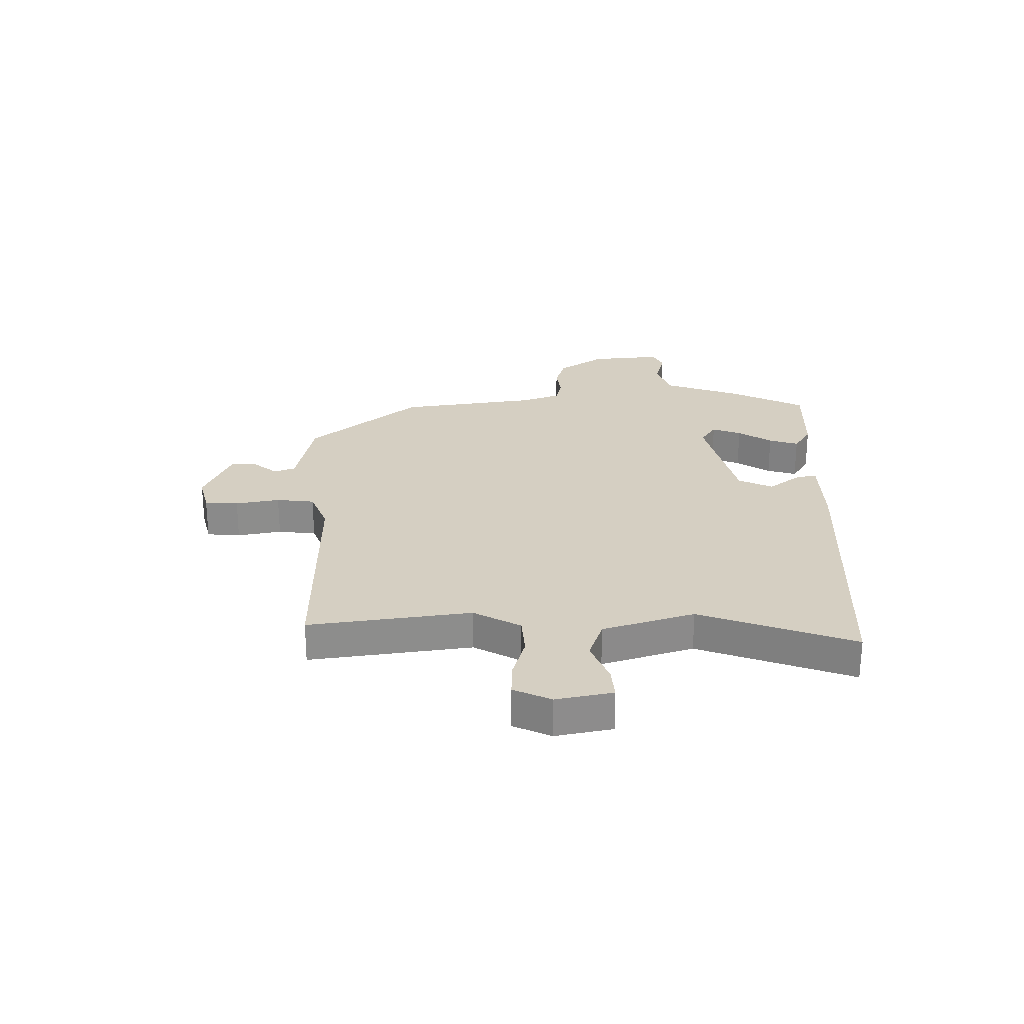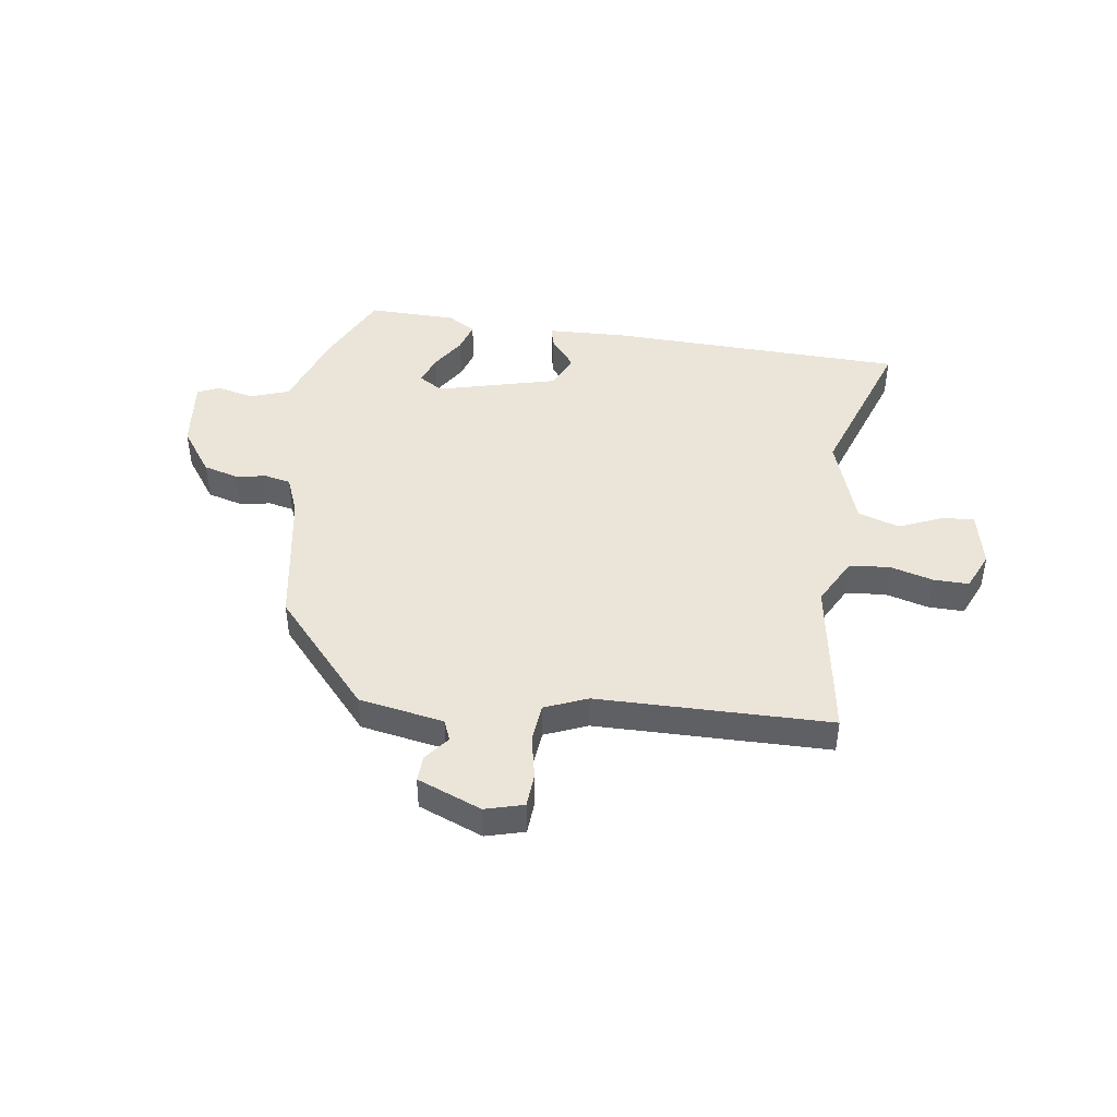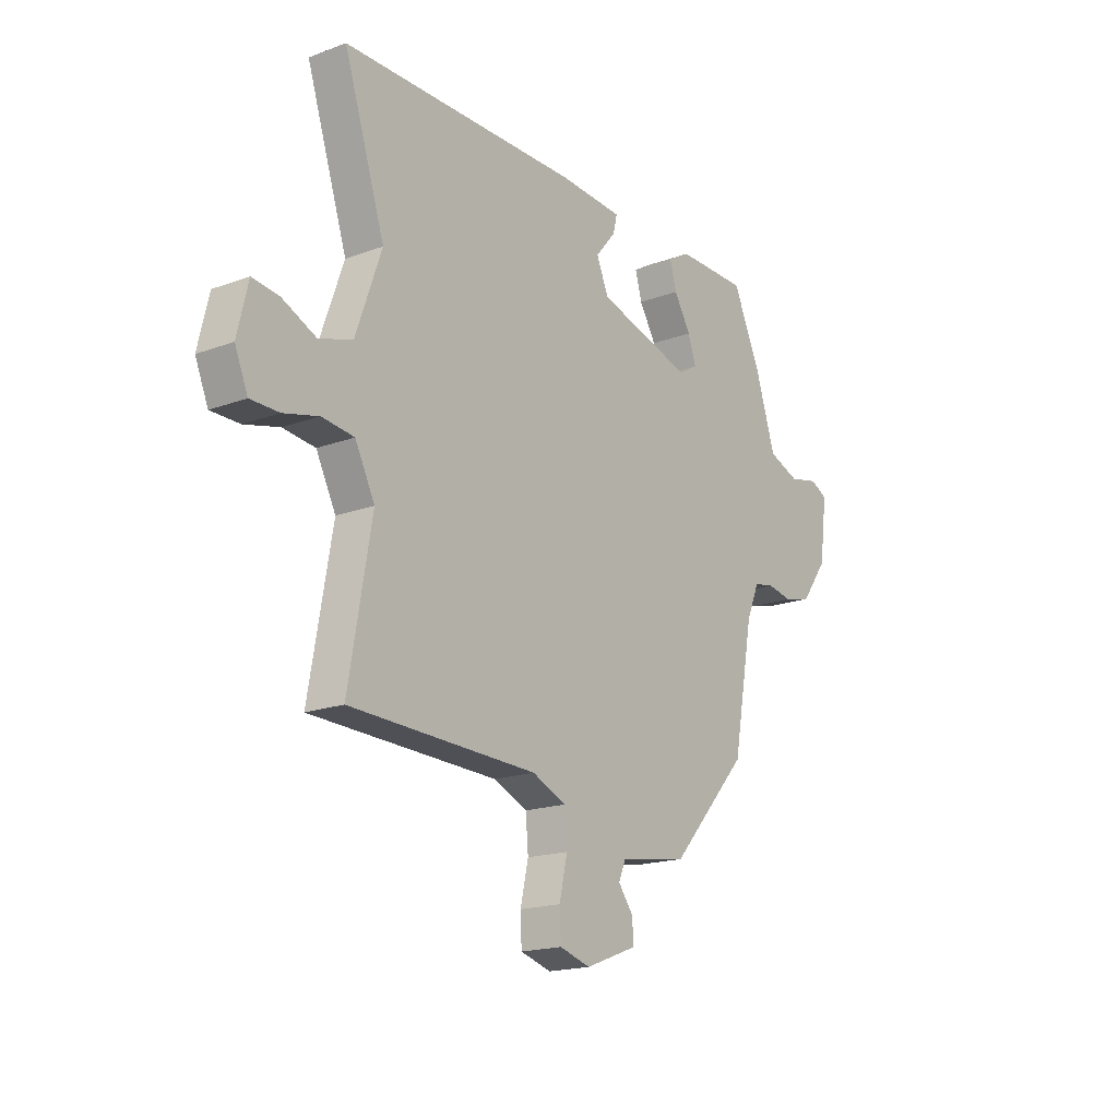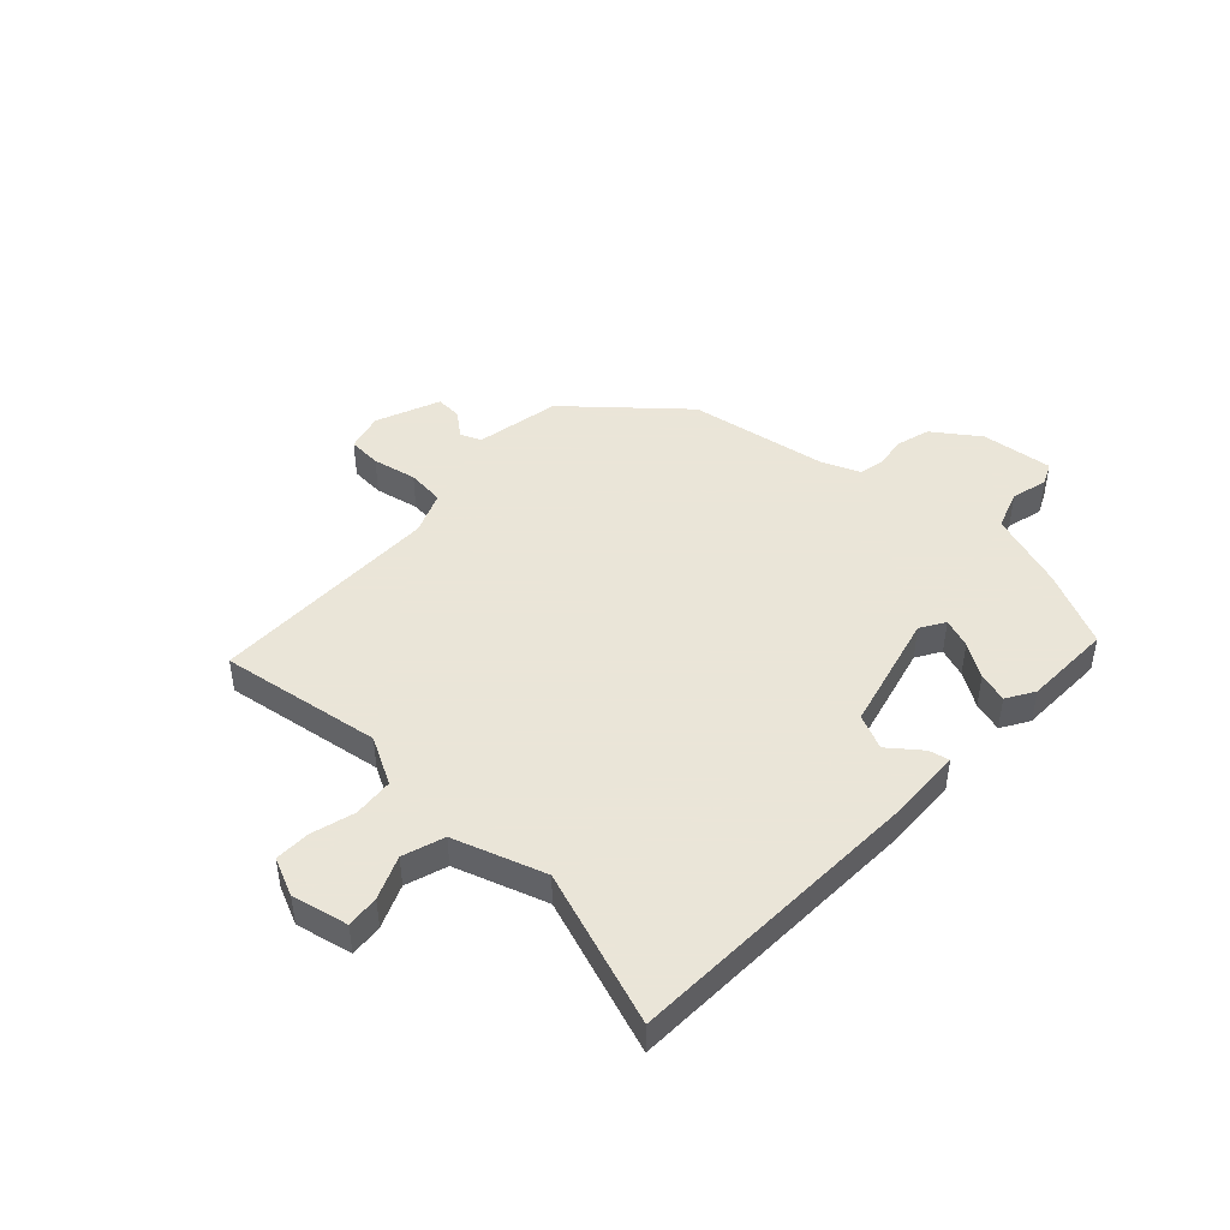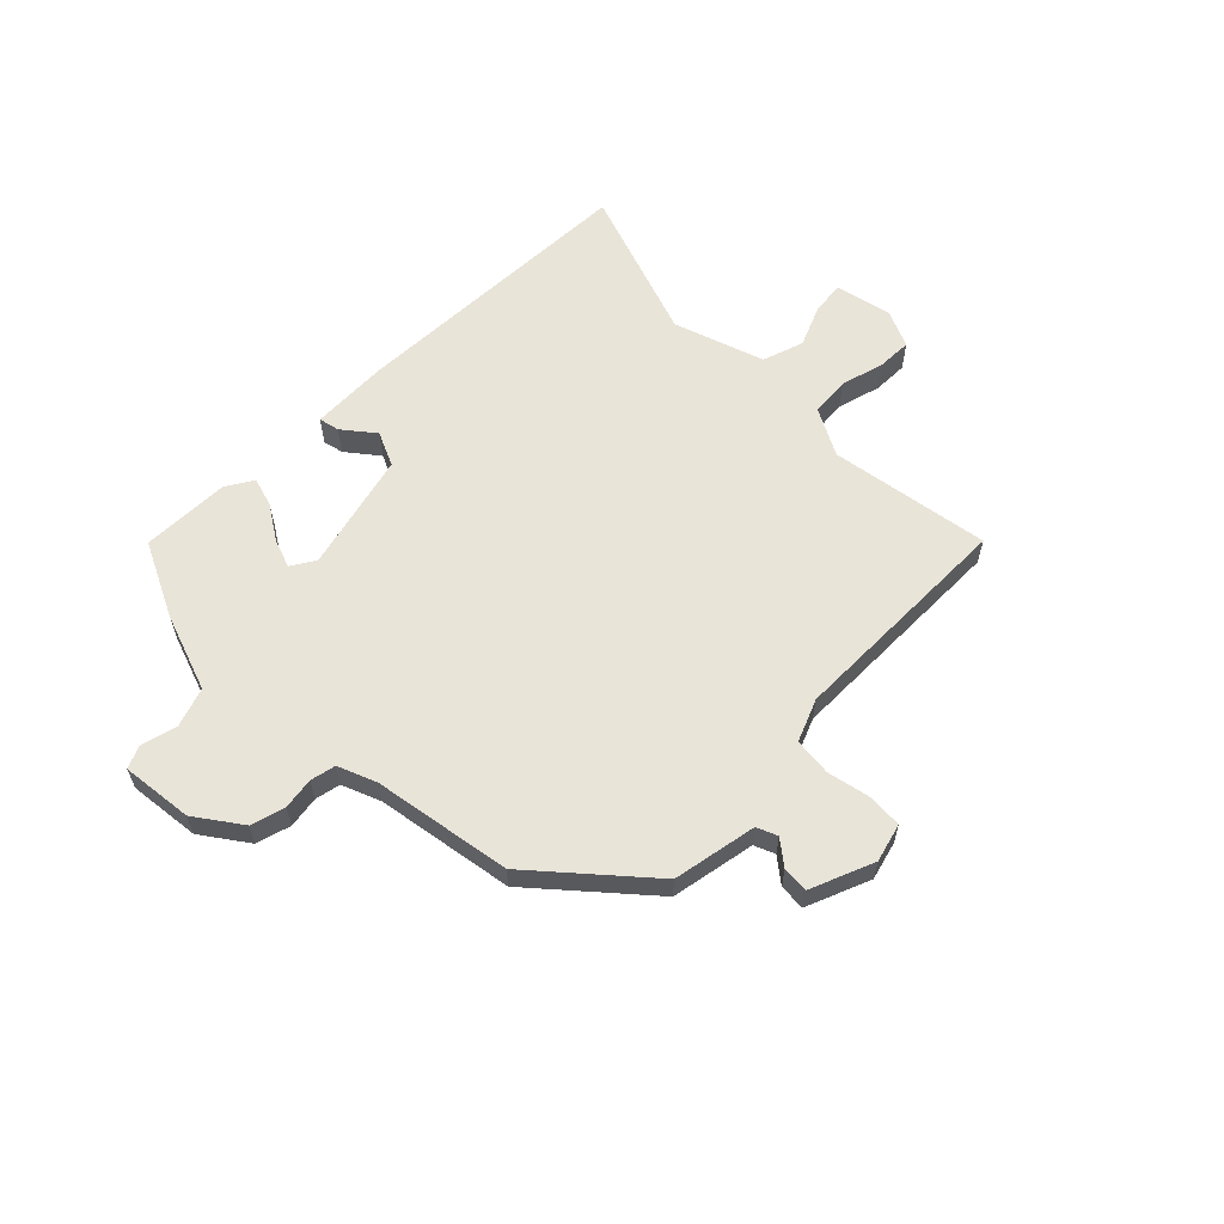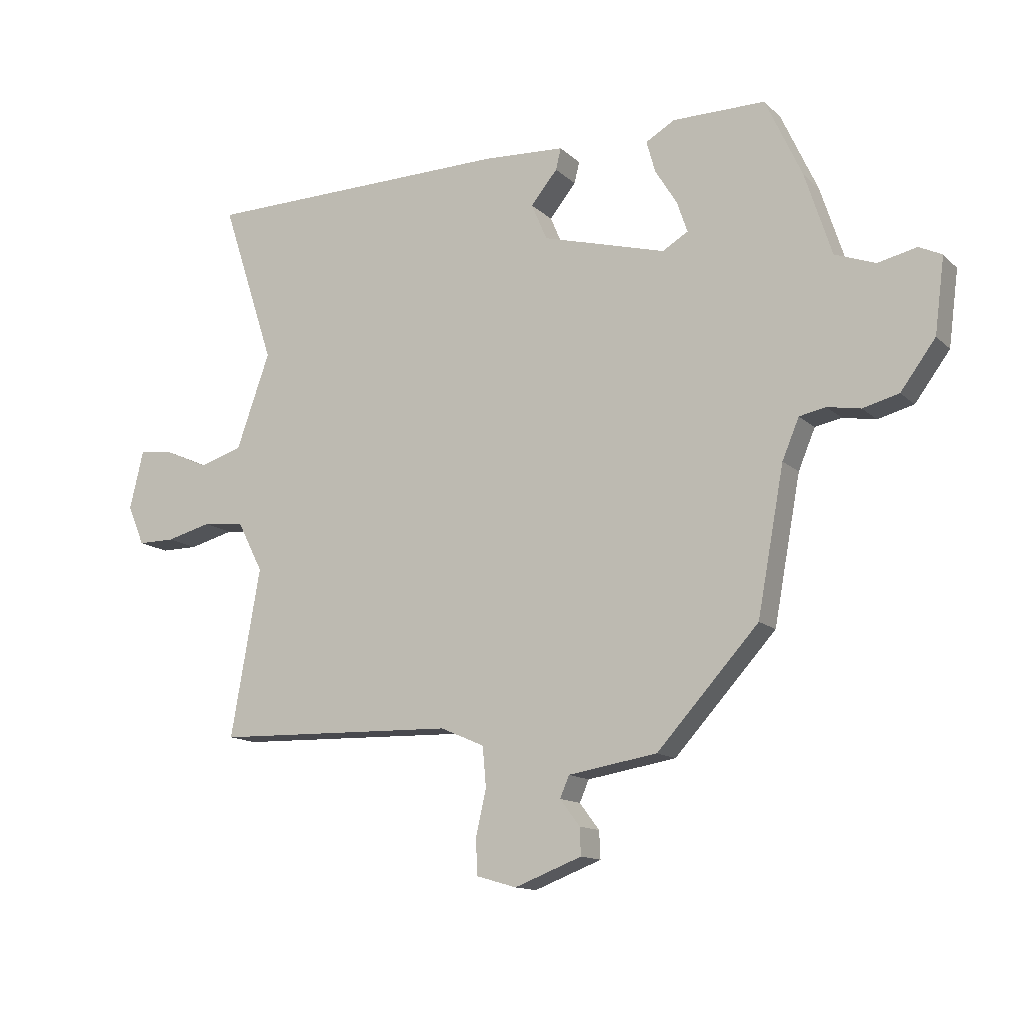
<metadata>
{"format":"obj","ext":"obj","renderer":"f3d","projection":"perspective","resolution":1024,"background":"white","views":[{"elev":25.9,"azim":-88.6,"up":"+Y"},{"elev":44.5,"azim":-170.9,"up":"+Y"},{"elev":-18.0,"azim":-54.3,"up":"+Z"},{"elev":45.5,"azim":-45.7,"up":"+Y"},{"elev":60.3,"azim":136.1,"up":"+Y"},{"elev":-13.3,"azim":28.1,"up":"+Z"}]}
</metadata>
<code>
v -0.536 0.07 -0.459
v -0.485 0.07 -0.169
v -0.529 0.07 -0.083
v -0.601 0.07 -0.075
v -0.679 0.07 -0.095
v -0.743 0.07 -0.095
v -0.772 0.07 -0.026
v -0.748 0.07 0.075
v -0.689 0.07 0.068
v -0.613 0.07 0.034
v -0.538 0.07 0.057
v -0.48 0.07 0.22
v -0.572 0.07 0.501
v -0.037 0.07 0.508
v 0.106 0.07 0.5
v 0.097 0.07 0.463
v 0.051 0.07 0.407
v 0.078 0.07 0.344
v 0.292 0.07 0.285
v 0.336 0.07 0.311
v 0.318 0.07 0.364
v 0.28 0.07 0.426
v 0.265 0.07 0.48
v 0.315 0.07 0.509
v 0.475 0.07 0.509
v 0.538 0.07 0.372
v 0.584 0.07 0.23
v 0.654 0.07 0.204
v 0.721 0.07 0.219
v 0.76 0.07 0.2
v 0.743 0.07 0.071
v 0.683 0.07 -0.01
v 0.621 0.07 -0.026
v 0.564 0.07 -0.016
v 0.518 0.07 -0.025
v 0.489 0.07 -0.094
v 0.443 0.07 -0.343
v 0.268 0.07 -0.535
v 0.115 0.07 -0.56
v 0.099 0.07 -0.597
v 0.133 0.07 -0.642
v 0.135 0.07 -0.689
v 0.019 0.07 -0.733
v -0.05 0.07 -0.713
v -0.053 0.07 -0.652
v -0.035 0.07 -0.573
v -0.041 0.07 -0.504
v -0.117 0.07 -0.471
v -0.536 0 -0.459
v -0.485 0 -0.169
v -0.529 0 -0.083
v -0.601 0 -0.075
v -0.679 0 -0.095
v -0.743 0 -0.095
v -0.772 0 -0.026
v -0.748 0 0.075
v -0.689 0 0.068
v -0.613 0 0.034
v -0.538 0 0.057
v -0.48 0 0.22
v -0.572 0 0.501
v -0.037 0 0.508
v 0.106 0 0.5
v 0.097 0 0.463
v 0.051 0 0.407
v 0.078 0 0.344
v 0.292 0 0.285
v 0.336 0 0.311
v 0.318 0 0.364
v 0.28 0 0.426
v 0.265 0 0.48
v 0.315 0 0.509
v 0.475 0 0.509
v 0.538 0 0.372
v 0.584 0 0.23
v 0.654 0 0.204
v 0.721 0 0.219
v 0.76 0 0.2
v 0.743 0 0.071
v 0.683 0 -0.01
v 0.621 0 -0.026
v 0.564 0 -0.016
v 0.518 0 -0.025
v 0.489 0 -0.094
v 0.443 0 -0.343
v 0.268 0 -0.535
v 0.115 0 -0.56
v 0.099 0 -0.597
v 0.133 0 -0.642
v 0.135 0 -0.689
v 0.019 0 -0.733
v -0.05 0 -0.713
v -0.053 0 -0.652
v -0.035 0 -0.573
v -0.041 0 -0.504
v -0.117 0 -0.471
f 43 44 45 46
f 43 46 47
f 40 41 42 43
f 39 40 43 47
f 36 37 38 39
f 35 36 39 47
f 31 32 33 34
f 31 34 35
f 28 29 30 31
f 27 28 31 35
f 21 22 23 24
f 20 21 24 25
f 14 15 16 17
f 12 13 14 17
f 11 12 17 18
f 7 8 9 10
f 7 10 11
f 4 5 6 7
f 3 4 7 11
f 2 3 11 18
f 48 1 2 18
f 20 25 26 27
f 19 20 27 35
f 35 47 48
f 18 19 35 48
f 94 93 92 91
f 95 94 91
f 91 90 89 88
f 95 91 88 87
f 87 86 85 84
f 95 87 84 83
f 82 81 80 79
f 83 82 79
f 79 78 77 76
f 83 79 76 75
f 72 71 70 69
f 73 72 69 68
f 65 64 63 62
f 65 62 61 60
f 66 65 60 59
f 58 57 56 55
f 59 58 55
f 55 54 53 52
f 59 55 52 51
f 66 59 51 50
f 66 50 49 96
f 75 74 73 68
f 83 75 68 67
f 96 95 83
f 96 83 67 66
f 1 49 50 2
f 2 50 51 3
f 3 51 52 4
f 4 52 53 5
f 5 53 54 6
f 6 54 55 7
f 7 55 56 8
f 8 56 57 9
f 9 57 58 10
f 10 58 59 11
f 11 59 60 12
f 12 60 61 13
f 13 61 62 14
f 14 62 63 15
f 15 63 64 16
f 16 64 65 17
f 17 65 66 18
f 18 66 67 19
f 19 67 68 20
f 20 68 69 21
f 21 69 70 22
f 22 70 71 23
f 23 71 72 24
f 24 72 73 25
f 25 73 74 26
f 26 74 75 27
f 27 75 76 28
f 28 76 77 29
f 29 77 78 30
f 30 78 79 31
f 31 79 80 32
f 32 80 81 33
f 33 81 82 34
f 34 82 83 35
f 35 83 84 36
f 36 84 85 37
f 37 85 86 38
f 38 86 87 39
f 39 87 88 40
f 40 88 89 41
f 41 89 90 42
f 42 90 91 43
f 43 91 92 44
f 44 92 93 45
f 45 93 94 46
f 46 94 95 47
f 47 95 96 48
f 48 96 49 1

</code>
